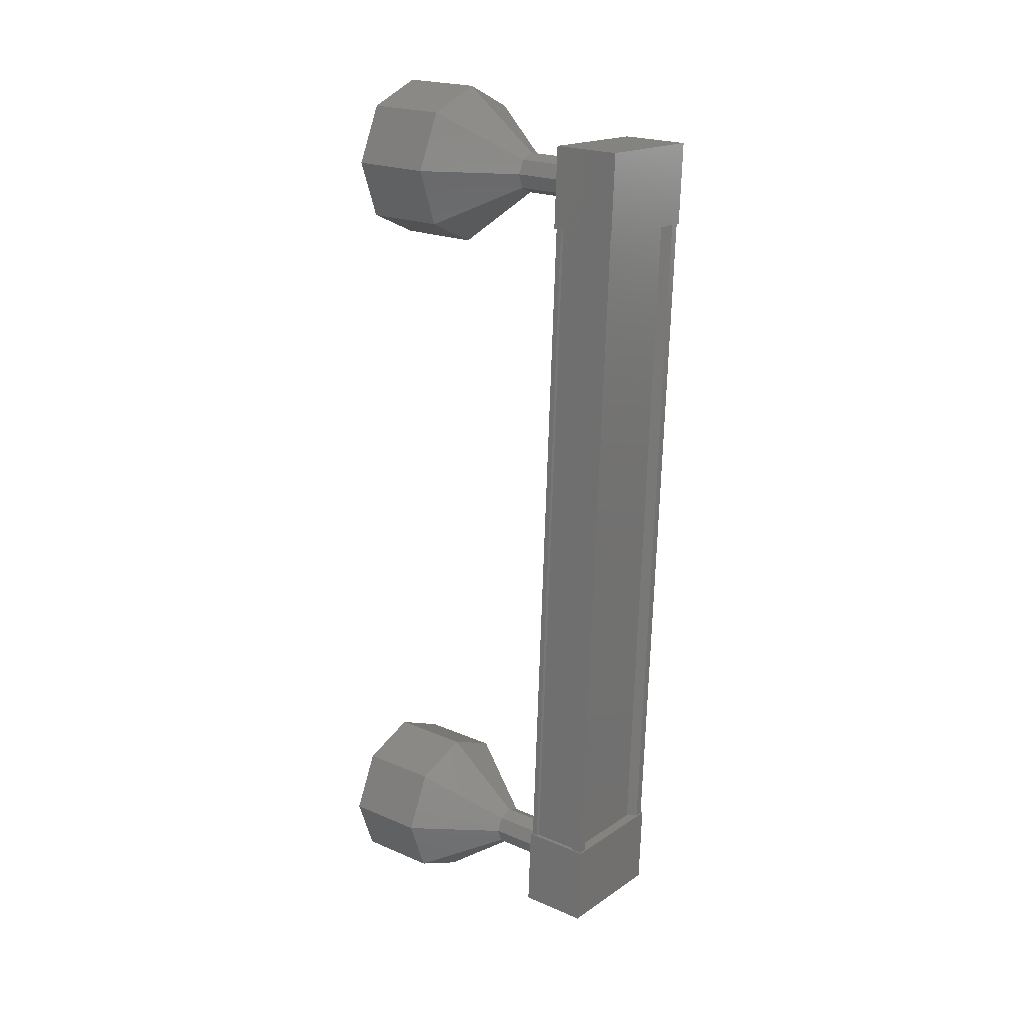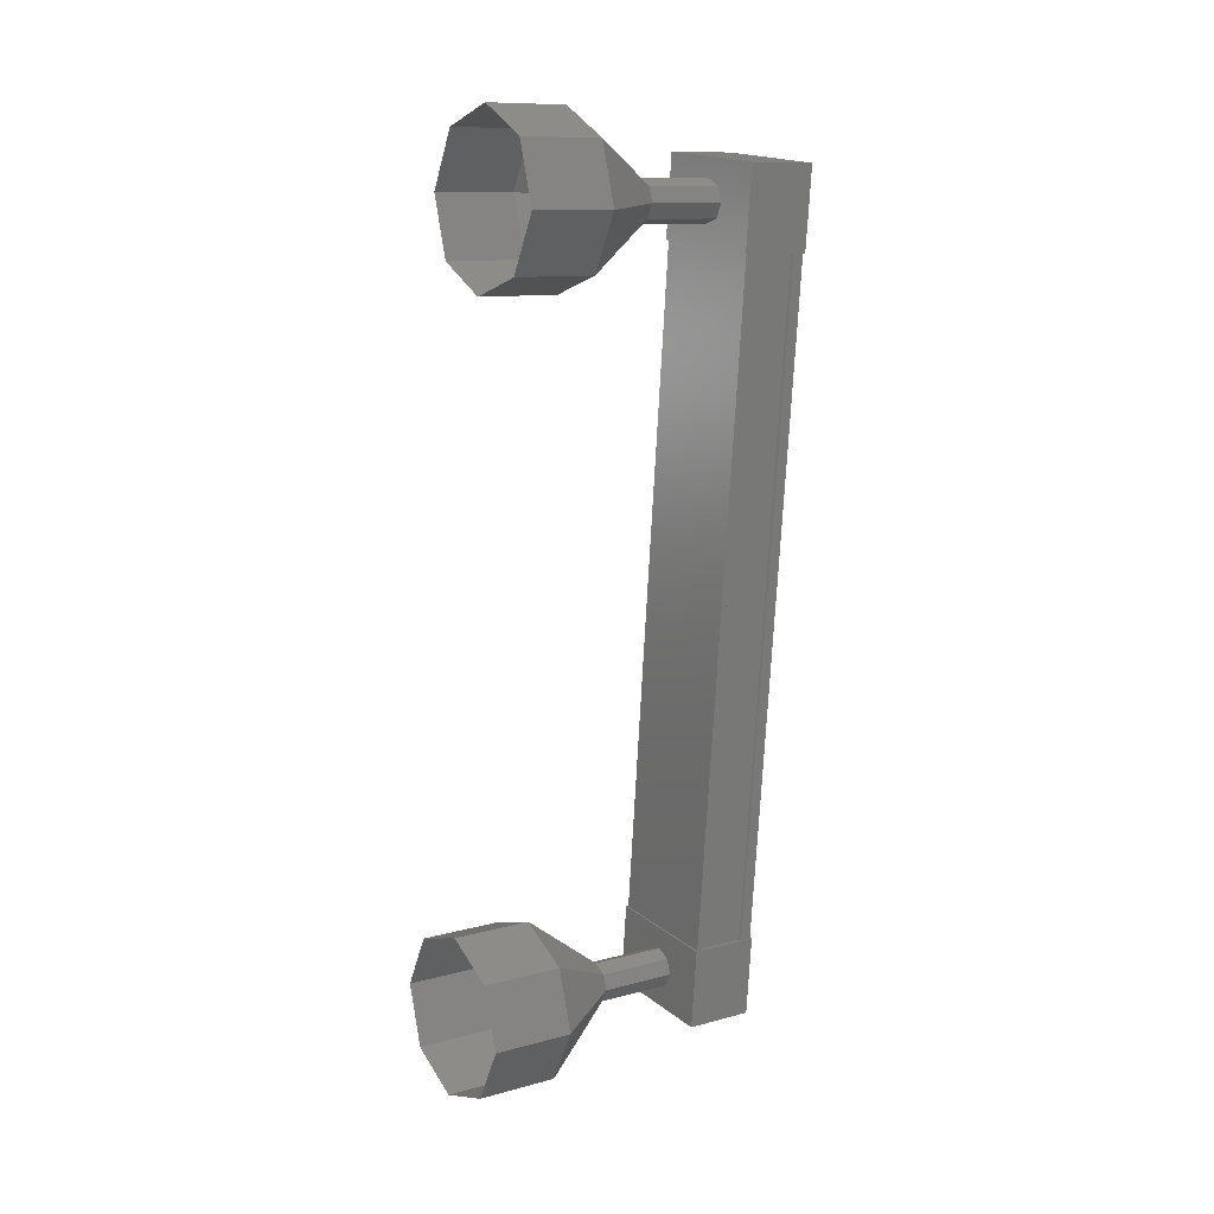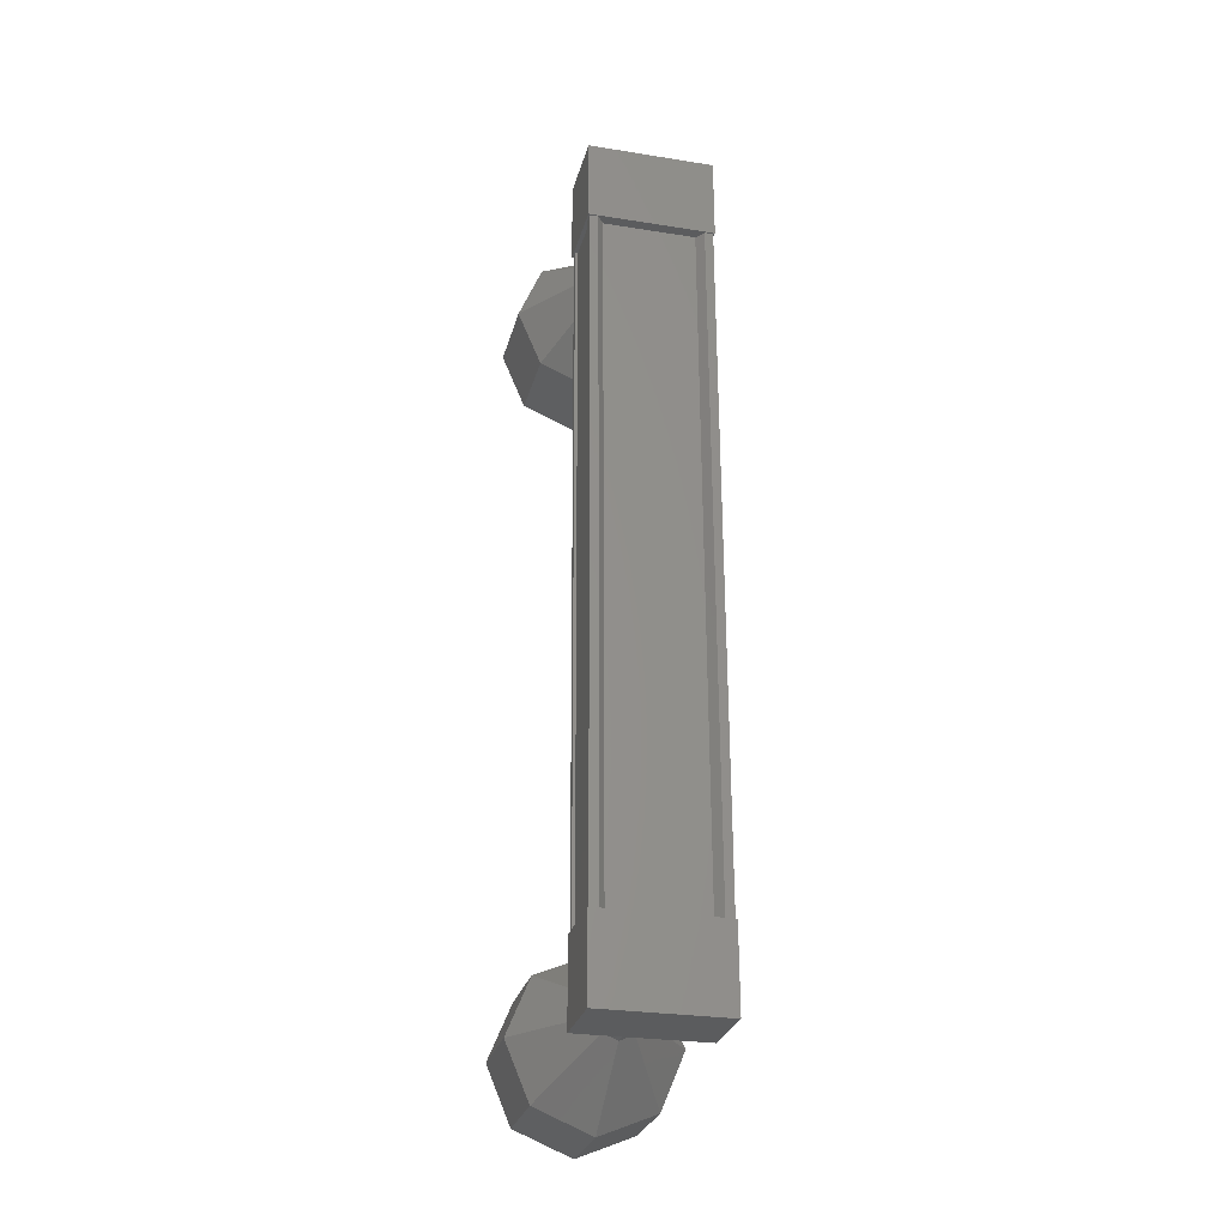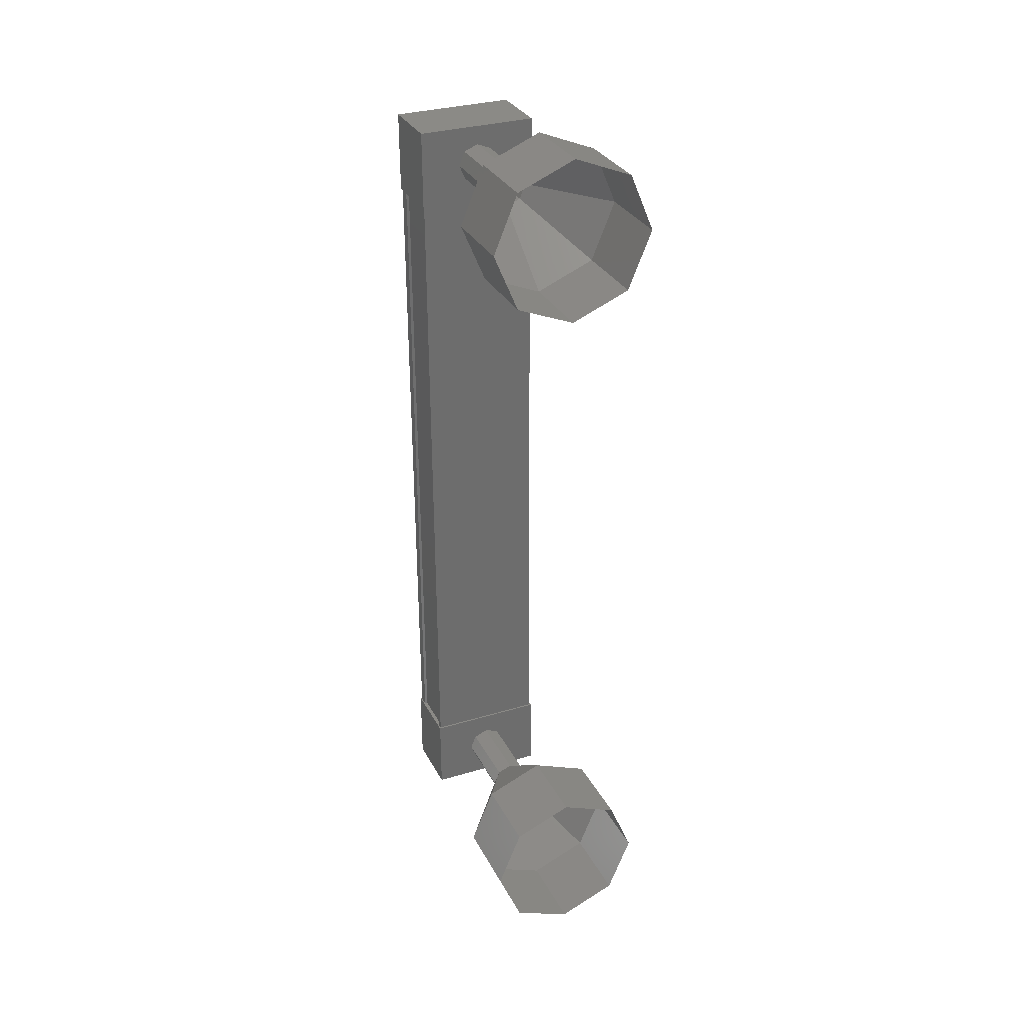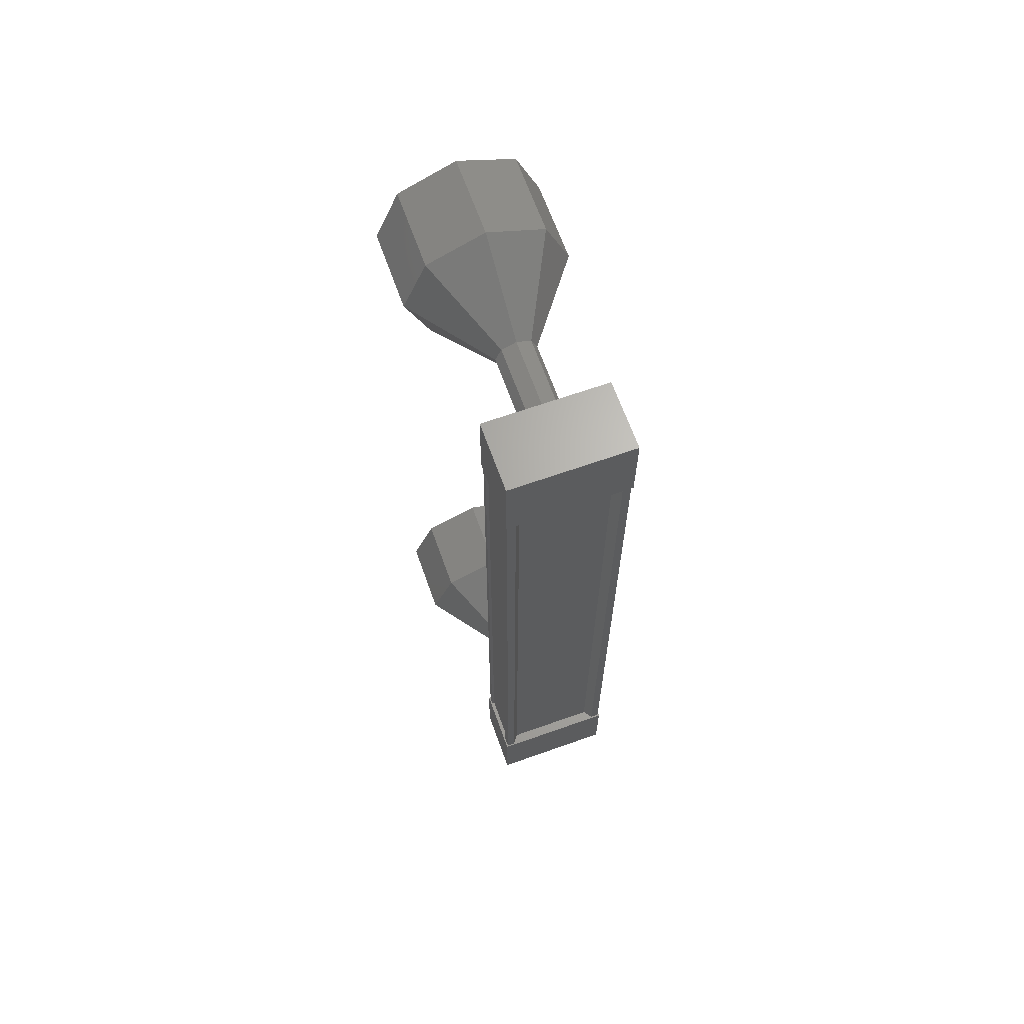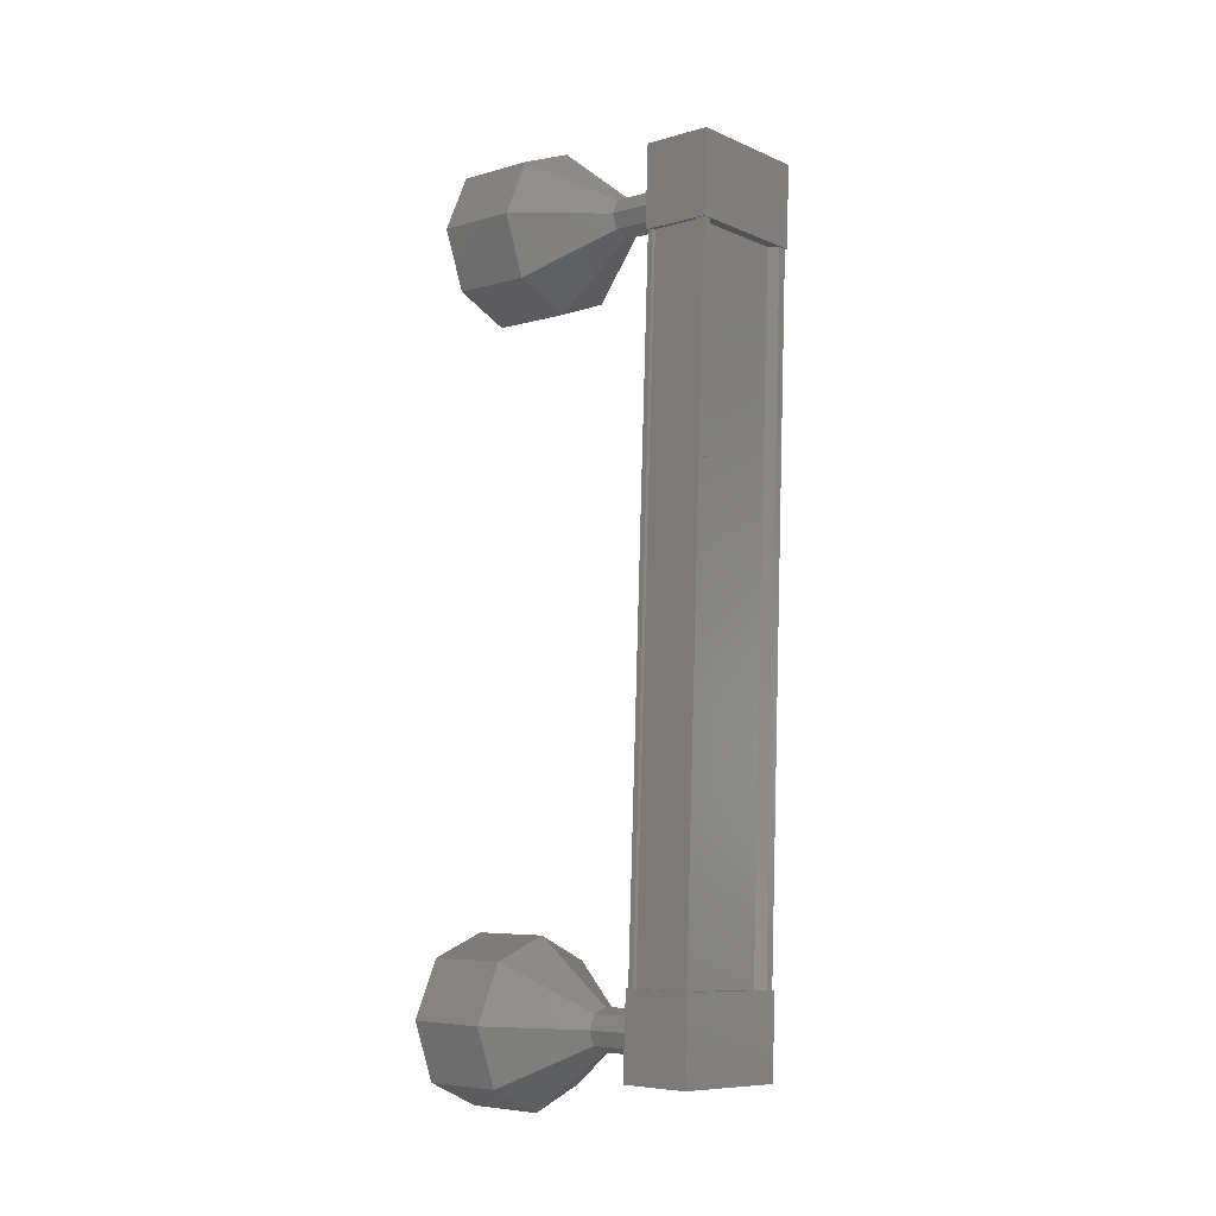
<metadata>
{"format":"stl","ext":"stl","renderer":"f3d","projection":"perspective","resolution":1024,"background":"white","views":[{"elev":16.2,"azim":-52.6,"up":"+Z"},{"elev":16.3,"azim":-123.8,"up":"+Z"},{"elev":-30.8,"azim":-14.0,"up":"+Z"},{"elev":33.9,"azim":156.9,"up":"+Z"},{"elev":62.6,"azim":-19.6,"up":"+Z"},{"elev":-10.4,"azim":-48.7,"up":"+Z"}]}
</metadata>
<code>
# stl→obj: 128 verts, 152 faces
v -1.363 57.04 426.5
v -1.444 56.93 426.5
v -1.283 57.42 417.2
v -1.386 57.42 417.2
v -0.09769 57.53 417.2
v -0.01673 57.42 417.2
v -0.1779 56.93 426.5
v 0.086 57.42 417.2
v -0.0752 56.93 426.5
v 0.08534 58.15 417.3
v -0.07587 57.67 426.5
v 0.05393 58.14 417.3
v -0.1073 57.65 426.5
v -0.1068 57.08 426.5
v -1.202 57.53 417.2
v -0.2589 57.04 426.5
v -0.07532 57.07 426.5
v 0.08588 57.55 417.2
v 0.05445 57.56 417.2
v -1.393 57.43 416.7
v 0.1117 58.27 416.7
v 0.1124 57.43 416.7
v 0.09501 57.37 417.7
v -1.411 57.37 417.7
v 0.09425 58.21 417.7
v -1.411 58.21 417.7
v -1.394 58.27 416.7
v -0.0501 56.94 426
v -1.556 56.94 426
v -0.05087 57.78 426.1
v -1.557 57.78 426
v -1.574 57.73 427
v -1.573 56.89 427
v -0.06753 56.89 427
v -0.06829 57.73 427.1
v -1.547 56.93 426.4
v -1.547 57.07 426.5
v -1.386 57.55 417.2
v -1.515 57.08 426.5
v -1.354 57.56 417.2
v -1.516 57.65 426.5
v -1.355 58.14 417.3
v -1.547 57.67 426.5
v -1.386 58.15 417.3
v -1.547 57.73 426.5
v -1.386 58.22 417.3
v -0.07593 57.73 426.5
v 0.08528 58.22 417.3
v -0.8318 59.64 427.7
v -0.8327 60.64 427.7
v -1.534 59.65 427.3
v -1.535 60.65 427.4
v -1.814 59.69 426.6
v -1.815 60.69 426.7
v -1.509 59.73 425.9
v -1.51 60.73 426
v -0.797 59.74 425.7
v -0.7979 60.74 425.7
v -0.09506 59.73 426
v -0.09597 60.73 426
v 0.1855 59.69 426.7
v 0.1846 60.69 426.7
v -0.1197 59.65 427.4
v -0.1206 60.65 427.4
v -0.4707 59.2 417.1
v -0.6452 58.2 417
v -0.6462 59.2 417
v -0.8233 58.2 417
v -0.8242 59.2 417.1
v -0.8996 58.19 417.2
v -0.9005 59.19 417.3
v -0.8294 58.18 417.4
v -0.8304 59.18 417.4
v -0.654 58.18 417.5
v -0.6549 59.18 417.5
v -0.4759 58.18 417.4
v -0.4768 59.18 417.4
v -0.3996 58.19 417.2
v -0.4006 59.19 417.3
v -0.4698 58.2 417
v 0.06699 61.21 416.7
v -0.634 60.23 416.3
v -0.6349 61.23 416.4
v -1.346 60.22 416.6
v -1.347 61.21 416.7
v -1.651 60.18 417.3
v -1.652 61.18 417.4
v -1.371 60.14 418
v -1.372 61.14 418.1
v -0.6689 60.13 418.3
v -0.6698 61.13 418.4
v 0.04325 60.14 418
v 0.04234 61.14 418.1
v 0.3484 60.18 417.3
v 0.3475 61.18 417.4
v 0.0679 60.22 416.6
v -0.6462 59.19 417
v -0.8242 59.19 417.1
v -0.9005 59.18 417.3
v -0.8303 59.17 417.4
v -0.6549 59.17 417.5
v -0.4768 59.17 417.4
v -0.4005 59.18 417.3
v -0.4707 59.19 417.1
v -0.8169 57.69 426.8
v -0.8178 58.69 426.9
v -0.9924 57.69 426.7
v -0.9933 58.69 426.8
v -1.063 57.7 426.5
v -1.063 58.7 426.6
v -0.9862 57.71 426.4
v -0.9871 58.71 426.4
v -0.8082 57.72 426.3
v -0.8091 58.71 426.4
v -0.6327 57.71 426.4
v -0.6336 58.71 426.4
v -0.5626 57.7 426.6
v -0.5635 58.7 426.6
v -0.6389 57.69 426.7
v -0.6398 58.69 426.8
v -0.6398 58.68 426.8
v -0.8178 58.68 426.9
v -0.9933 58.68 426.8
v -1.063 58.69 426.6
v -0.9871 58.7 426.4
v -0.8091 58.7 426.4
v -0.6336 58.7 426.4
v -0.5635 58.69 426.6
f 1 2 3
f 3 2 4
f 5 6 7
f 7 6 8
f 8 9 7
f 10 11 12
f 12 11 13
f 13 14 12
f 3 15 1
f 1 15 5
f 5 16 1
f 7 16 5
f 9 8 17
f 17 8 18
f 18 14 17
f 19 14 18
f 12 14 19
f 20 21 22
f 22 21 23
f 23 24 22
f 25 24 23
f 26 24 25
f 25 21 26
f 26 21 27
f 27 21 20
f 20 24 27
f 22 24 20
f 28 29 30
f 30 29 31
f 31 32 30
f 29 32 31
f 33 32 29
f 29 34 33
f 33 34 32
f 32 34 35
f 35 30 32
f 34 30 35
f 28 30 34
f 34 29 28
f 2 36 4
f 4 36 37
f 37 38 4
f 39 38 37
f 40 38 39
f 39 41 40
f 40 41 42
f 42 41 43
f 43 44 42
f 45 44 43
f 46 44 45
f 45 47 46
f 46 47 48
f 48 47 10
f 25 23 21
f 24 26 27
f 47 11 10
f 49 50 51
f 51 50 52
f 52 53 51
f 54 53 52
f 55 53 54
f 54 56 55
f 55 56 57
f 57 56 58
f 58 59 57
f 60 59 58
f 61 59 60
f 60 62 61
f 61 62 63
f 63 62 64
f 64 49 63
f 50 49 64
f 65 66 67
f 67 66 68
f 68 69 67
f 70 69 68
f 71 69 70
f 70 72 71
f 71 72 73
f 73 72 74
f 74 75 73
f 76 75 74
f 77 75 76
f 76 78 77
f 77 78 79
f 79 78 80
f 80 65 79
f 66 65 80
f 81 82 83
f 83 82 84
f 84 85 83
f 86 85 84
f 87 85 86
f 86 88 87
f 87 88 89
f 89 88 90
f 90 91 89
f 92 91 90
f 93 91 92
f 92 94 93
f 93 94 95
f 95 94 96
f 96 81 95
f 82 81 96
f 96 97 82
f 82 97 98
f 98 84 82
f 99 84 98
f 86 84 99
f 99 100 86
f 86 100 88
f 88 100 101
f 101 90 88
f 102 90 101
f 92 90 102
f 102 103 92
f 92 103 94
f 94 103 104
f 104 96 94
f 97 96 104
f 105 106 107
f 107 106 108
f 108 109 107
f 110 109 108
f 111 109 110
f 110 112 111
f 111 112 113
f 113 112 114
f 114 115 113
f 116 115 114
f 117 115 116
f 116 118 117
f 117 118 119
f 119 118 120
f 120 105 119
f 106 105 120
f 121 63 122
f 122 63 49
f 49 123 122
f 51 123 49
f 124 123 51
f 51 53 124
f 124 53 125
f 125 53 55
f 55 126 125
f 57 126 55
f 127 126 57
f 57 59 127
f 127 59 128
f 128 59 61
f 61 121 128
f 63 121 61

</code>
